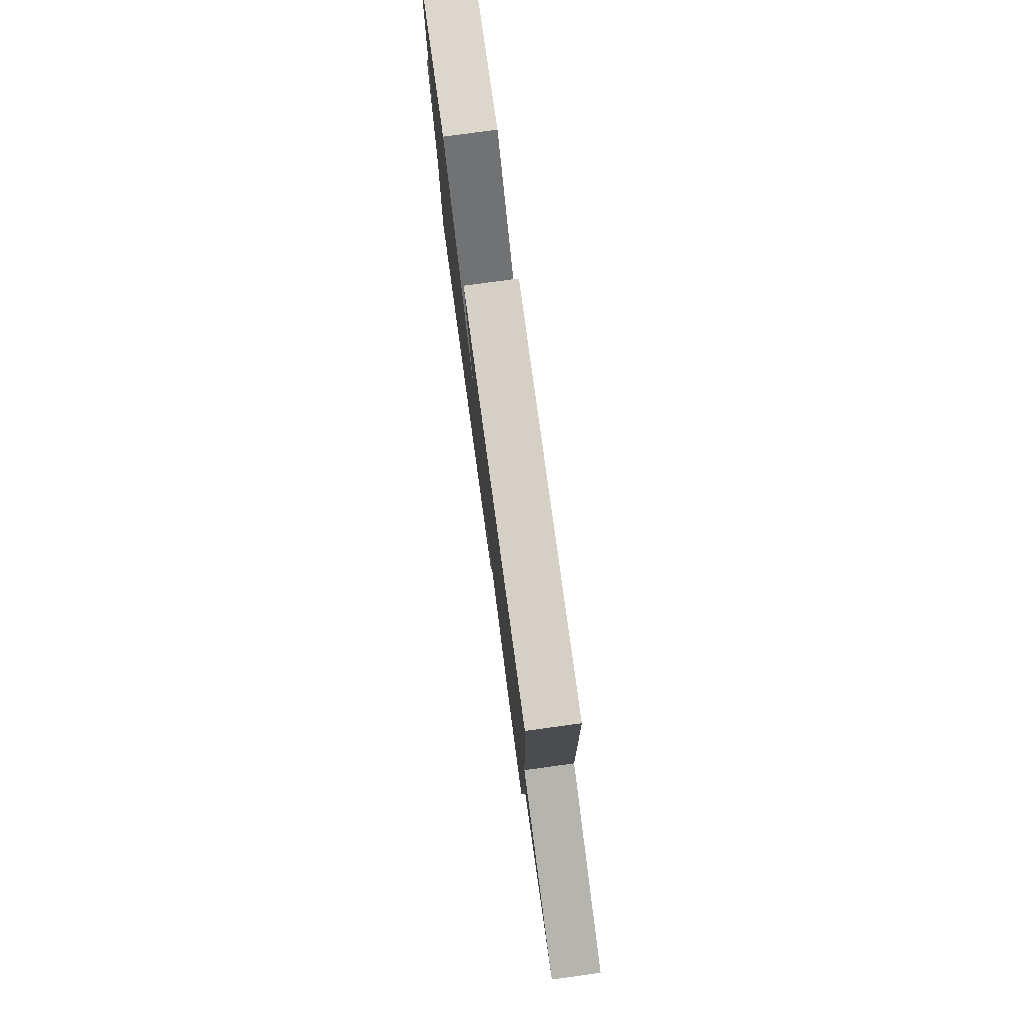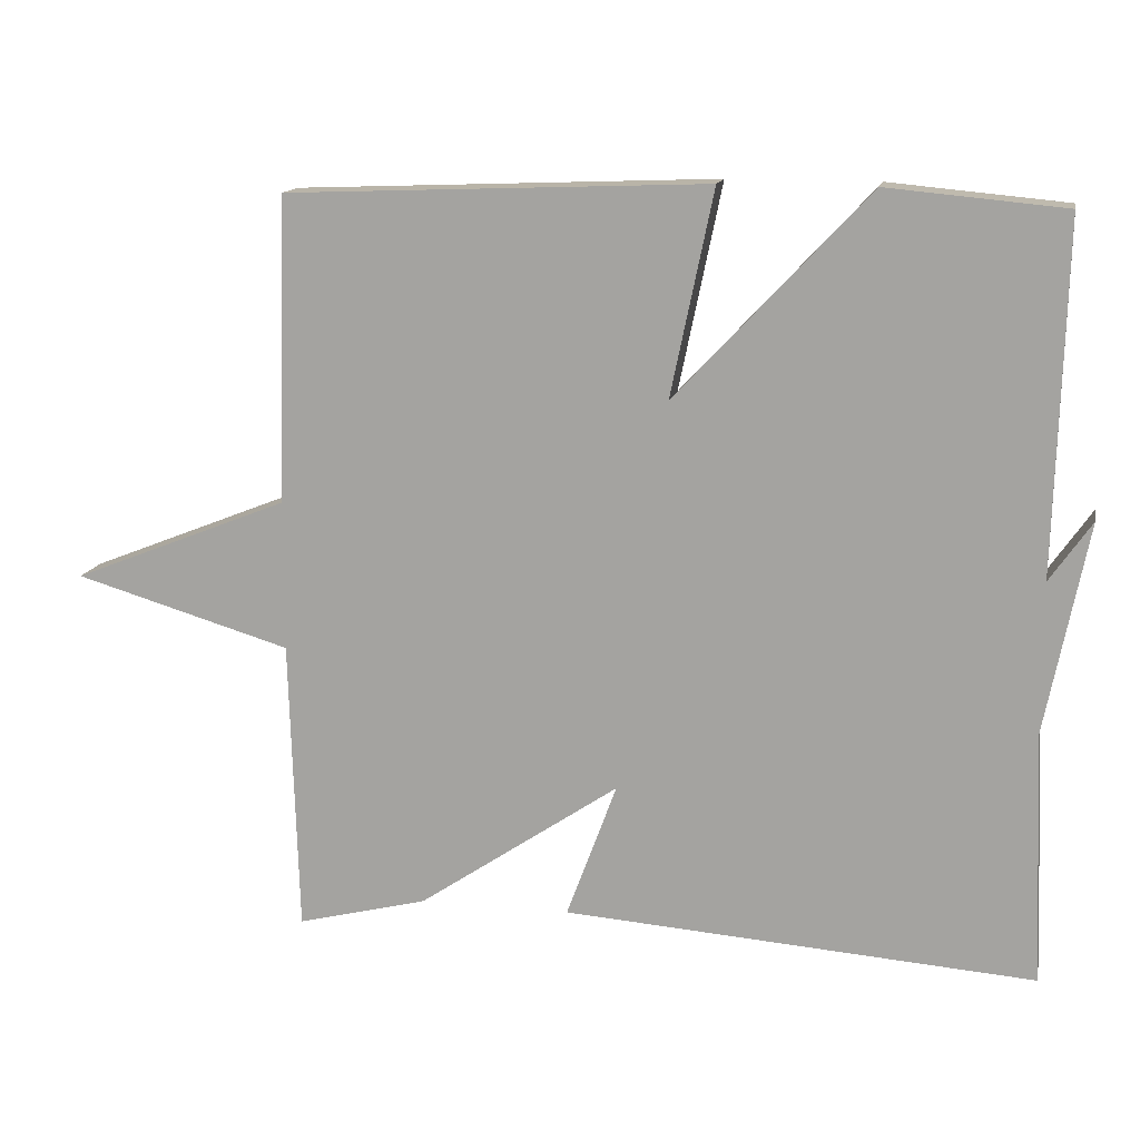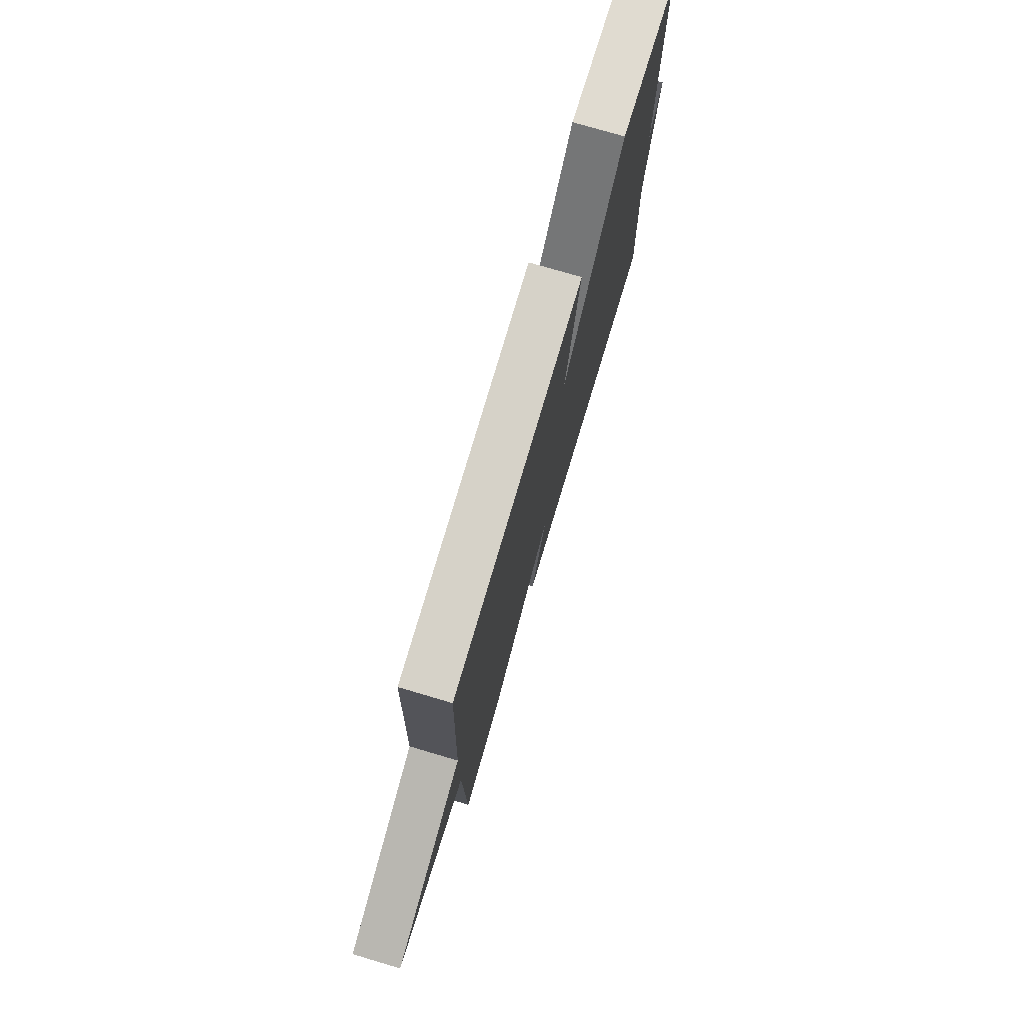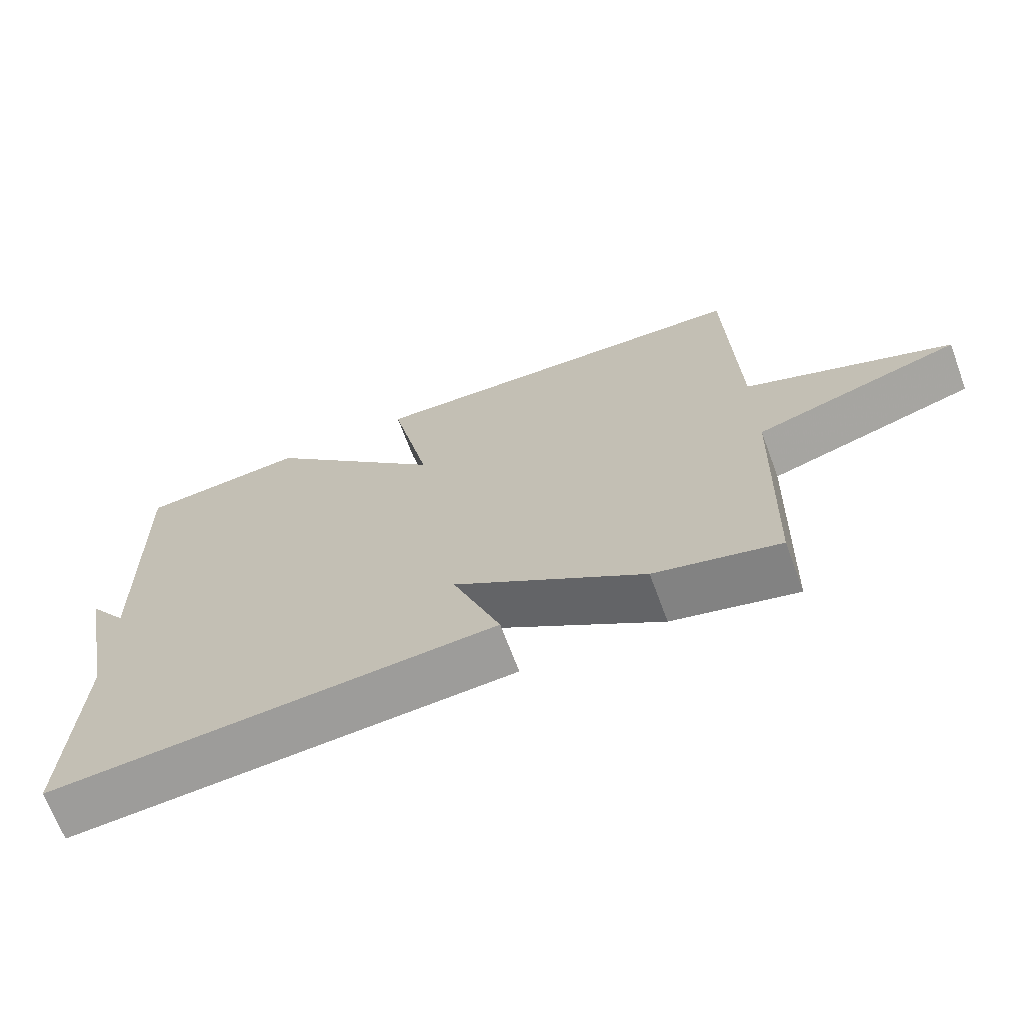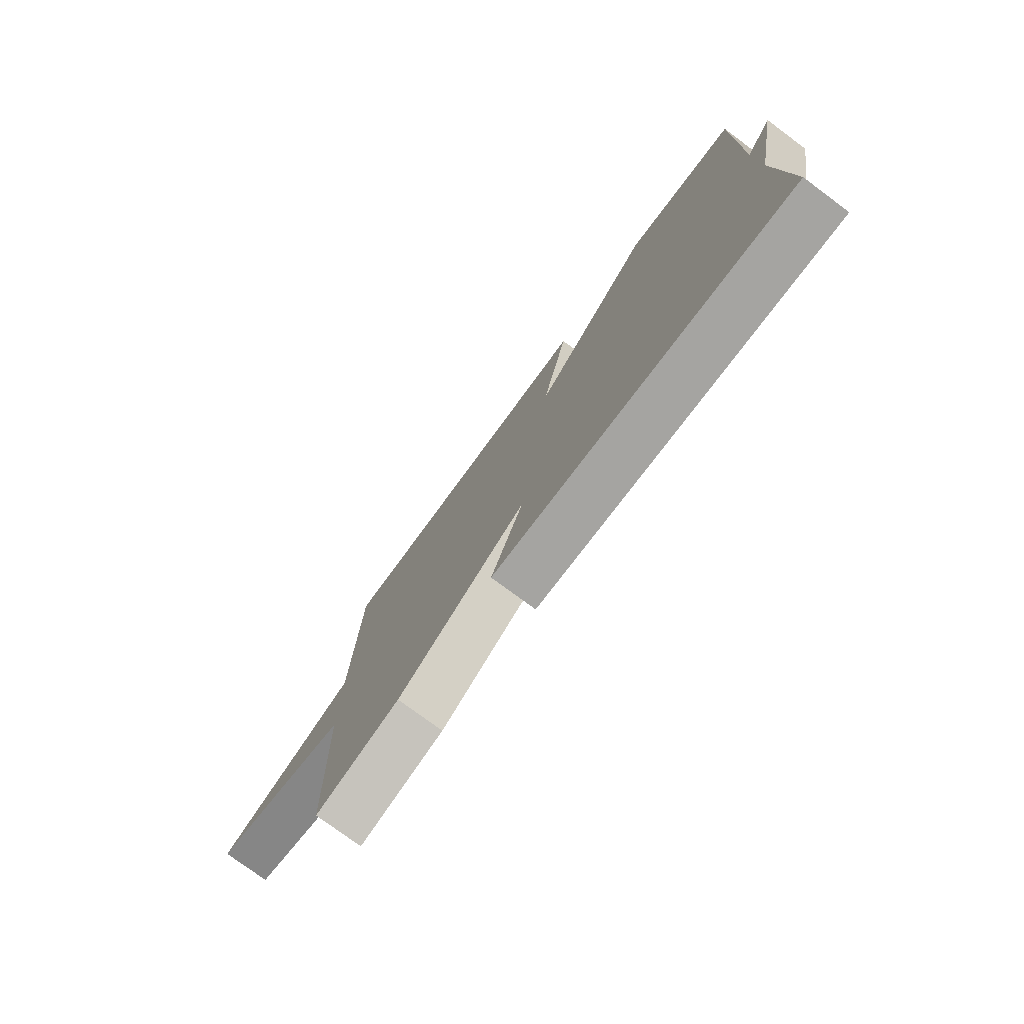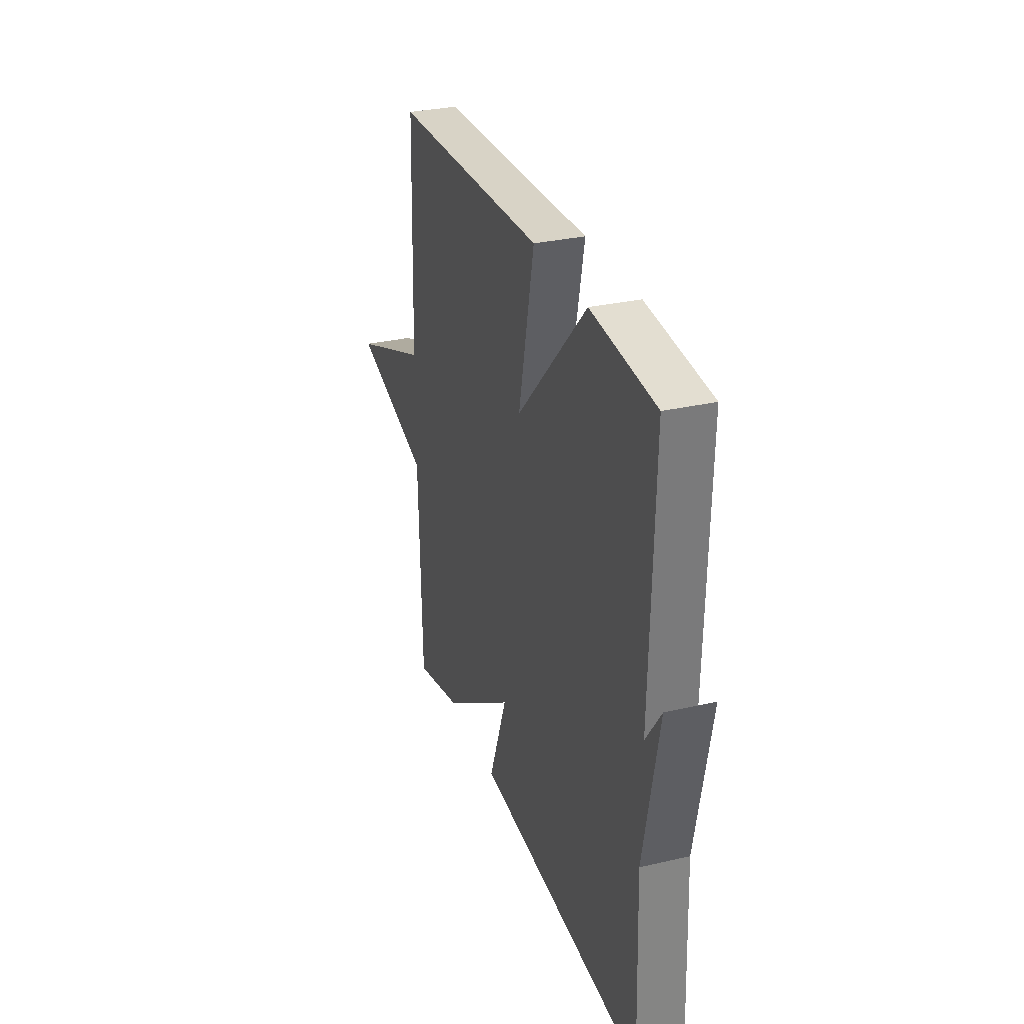
<metadata>
{"format":"obj","ext":"obj","renderer":"f3d","projection":"perspective","resolution":1024,"background":"white","views":[{"elev":78.4,"azim":82.2,"up":"+Z"},{"elev":14.1,"azim":-168.3,"up":"+Z"},{"elev":75.5,"azim":106.5,"up":"+Z"},{"elev":-68.4,"azim":20.4,"up":"+Z"},{"elev":-77.0,"azim":-126.5,"up":"+Z"},{"elev":30.5,"azim":-108.5,"up":"+Z"}]}
</metadata>
<code>
v -0.5 0.07 -0.5
v -0.487 0.07 -0.164
v -0.543 0.07 0.116
v -0.487 0.07 0.036
v -0.5 0.07 0.5
v -0.263 0.07 0.522
v -0.006 0.07 0.248
v -0.063 0.07 0.522
v 0.5 0.07 0.5
v 0.512 0.07 0.092
v 0.801 0.07 -0.023
v 0.512 0.07 -0.108
v 0.5 0.07 -0.5
v 0.326 0.07 -0.456
v 0.059 0.07 -0.275
v 0.126 0.07 -0.456
v -0.5 0 -0.5
v -0.487 0 -0.164
v -0.543 0 0.116
v -0.487 0 0.036
v -0.5 0 0.5
v -0.263 0 0.522
v -0.006 0 0.248
v -0.063 0 0.522
v 0.5 0 0.5
v 0.512 0 0.092
v 0.801 0 -0.023
v 0.512 0 -0.108
v 0.5 0 -0.5
v 0.326 0 -0.456
v 0.059 0 -0.275
v 0.126 0 -0.456
f 15 16 1 2
f 12 13 14 15
f 12 15 2
f 10 11 12 2
f 7 8 9 10
f 7 10 2
f 4 5 6 7
f 4 7 2
f 2 3 4
f 18 17 32 31
f 31 30 29 28
f 18 31 28
f 18 28 27 26
f 26 25 24 23
f 18 26 23
f 23 22 21 20
f 18 23 20
f 20 19 18
f 1 17 18 2
f 2 18 19 3
f 3 19 20 4
f 4 20 21 5
f 5 21 22 6
f 6 22 23 7
f 7 23 24 8
f 8 24 25 9
f 9 25 26 10
f 10 26 27 11
f 11 27 28 12
f 12 28 29 13
f 13 29 30 14
f 14 30 31 15
f 15 31 32 16
f 16 32 17 1

</code>
